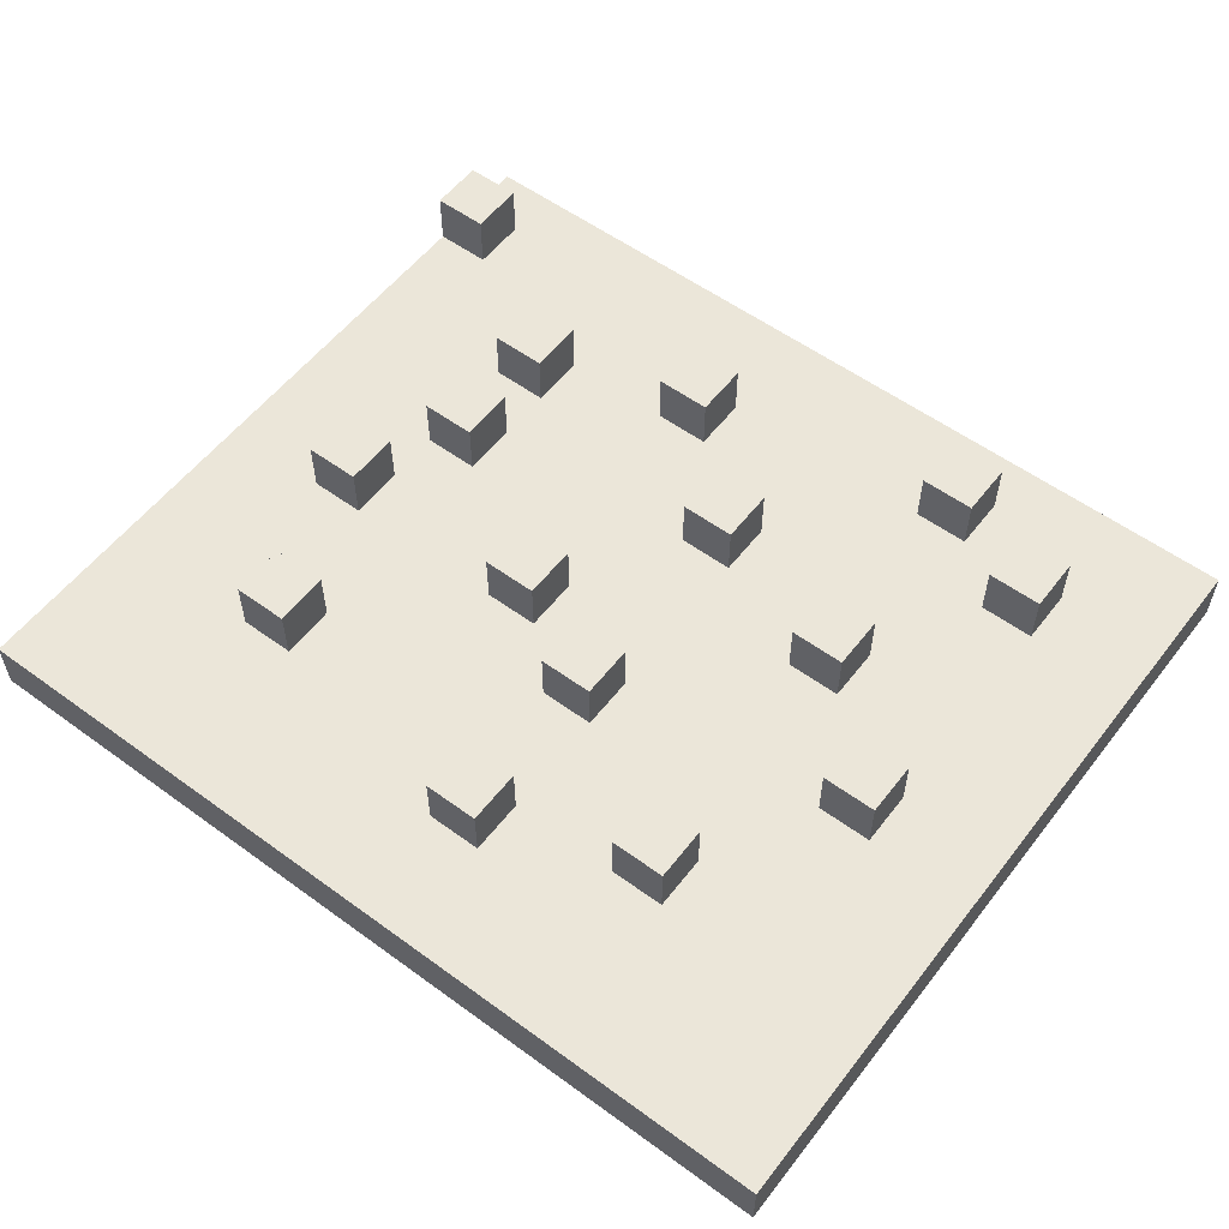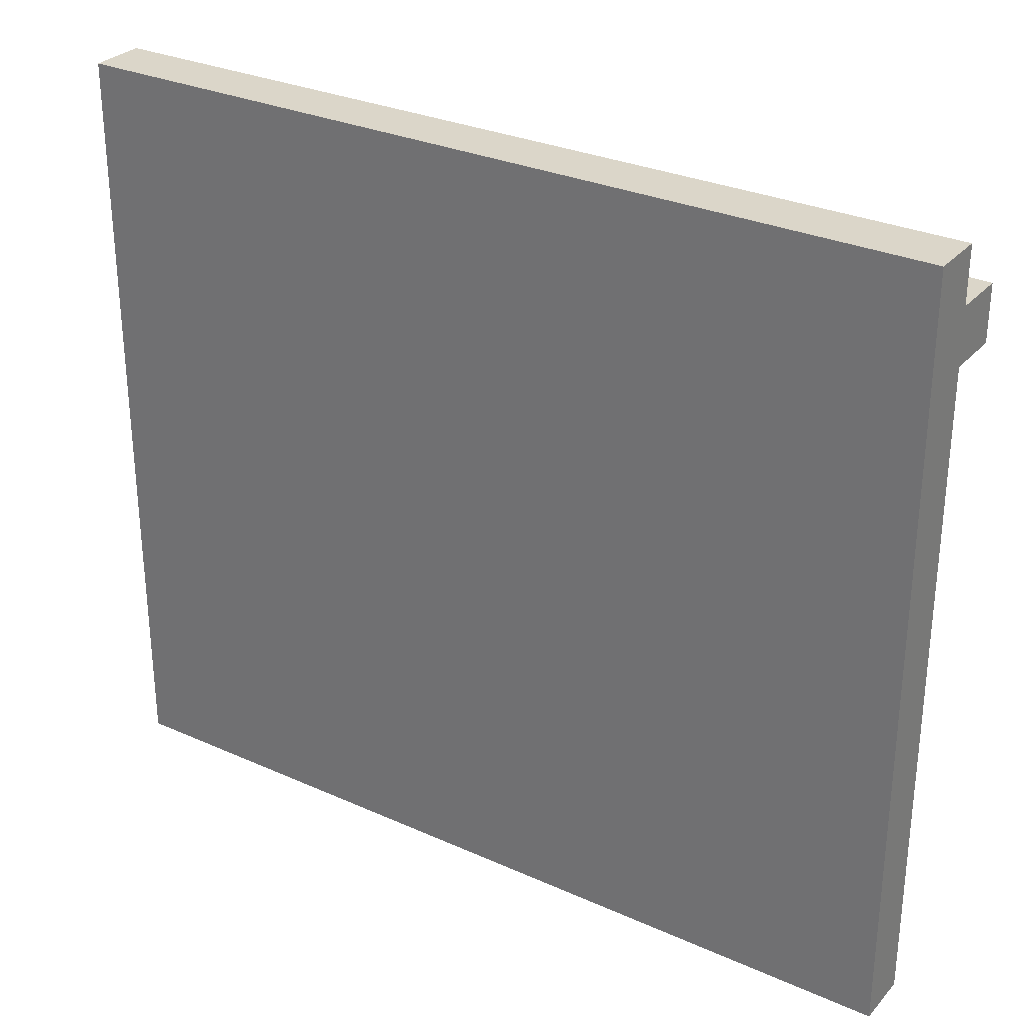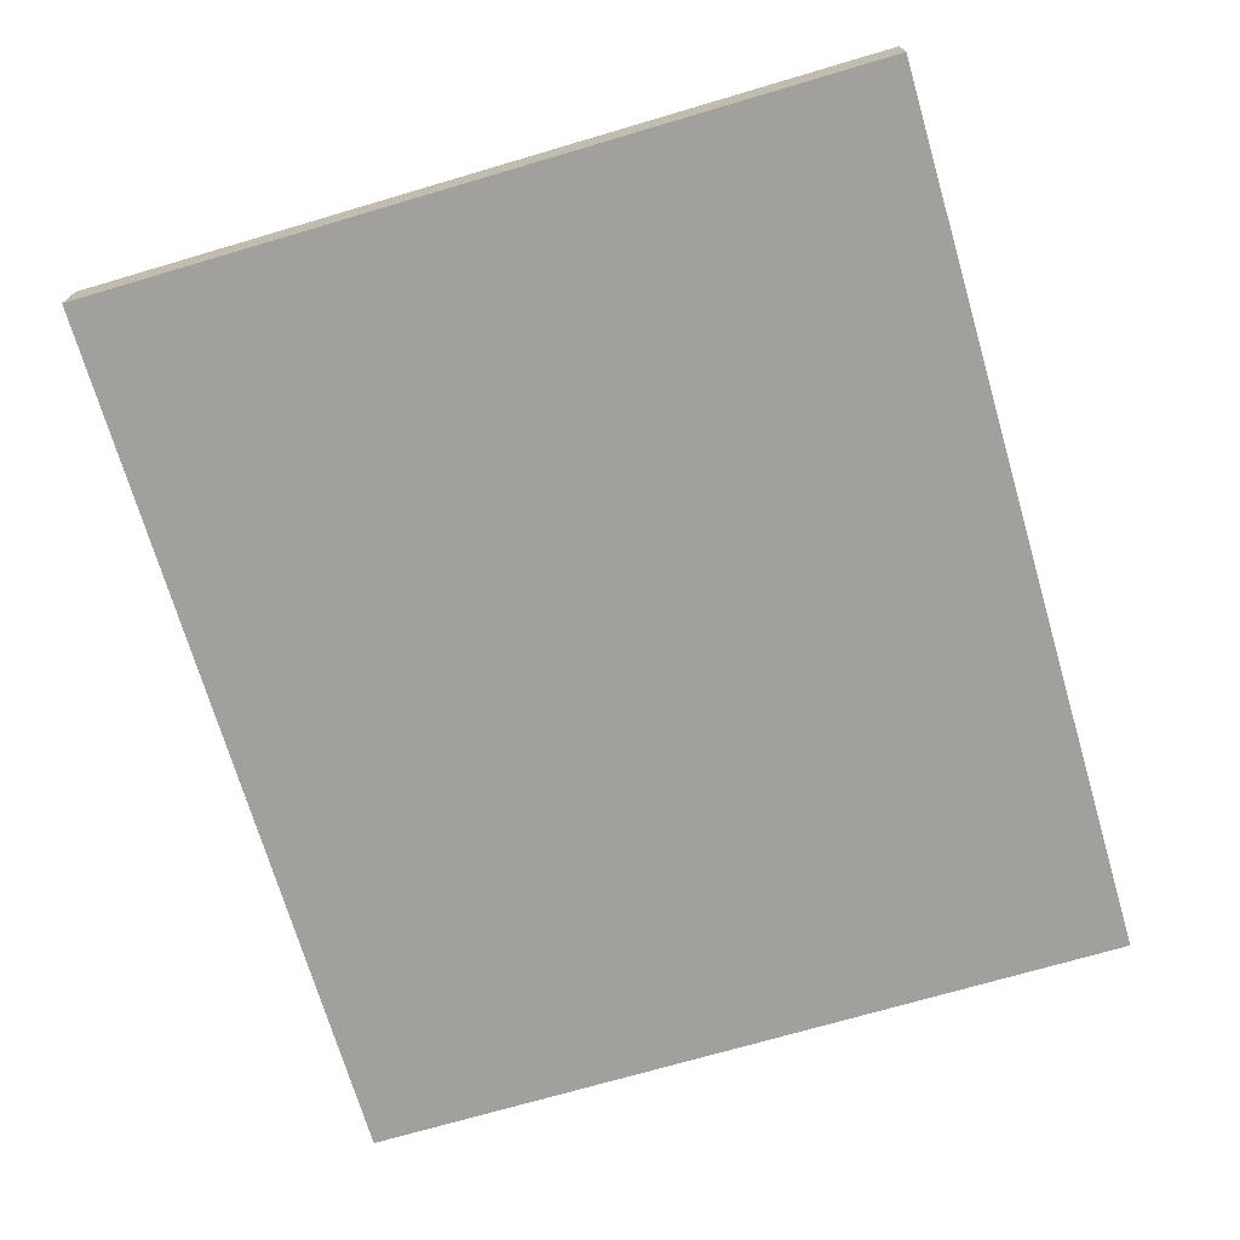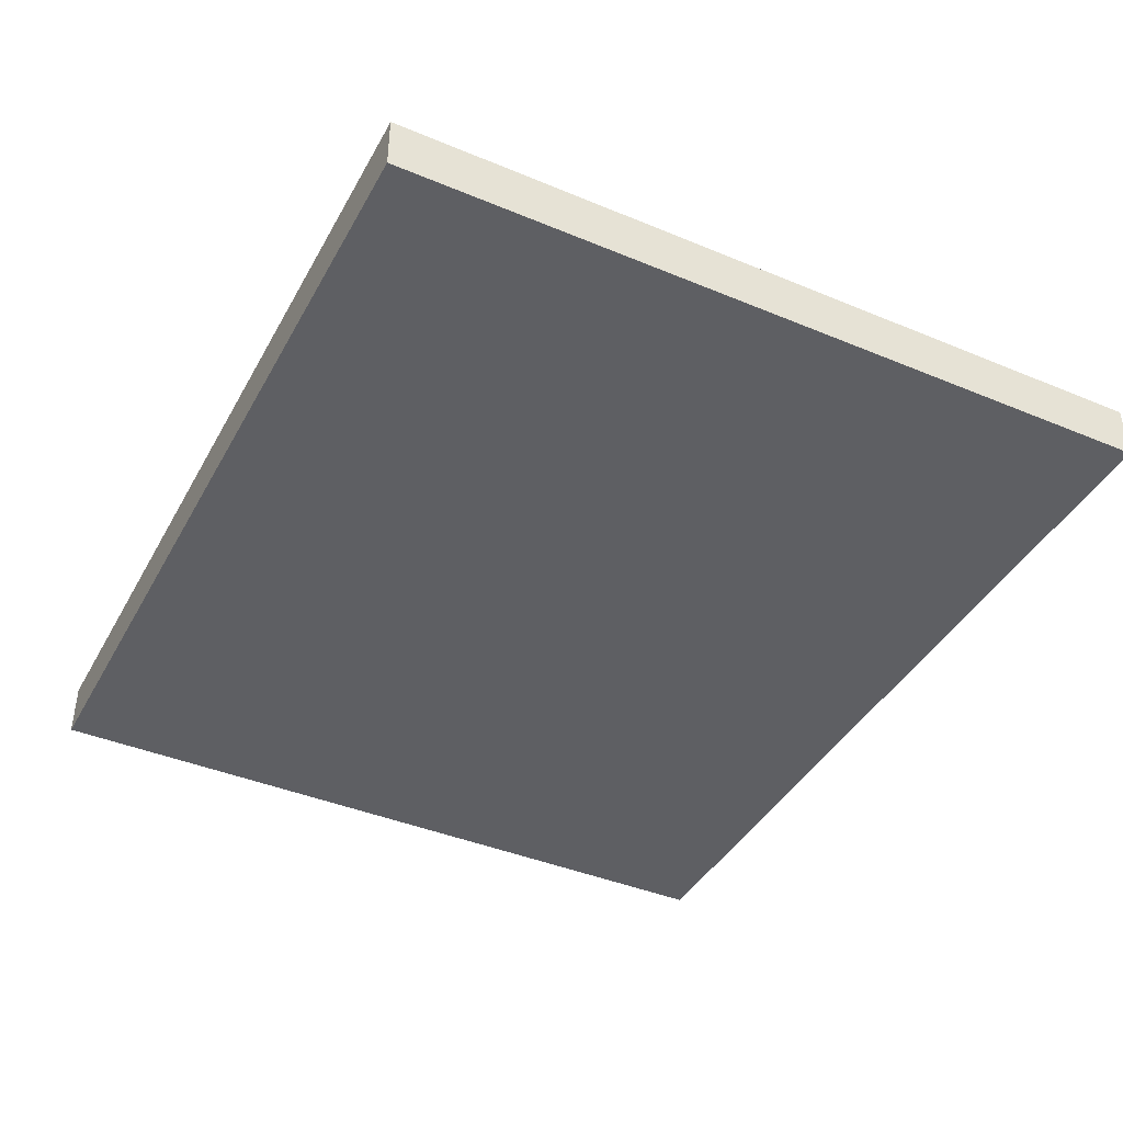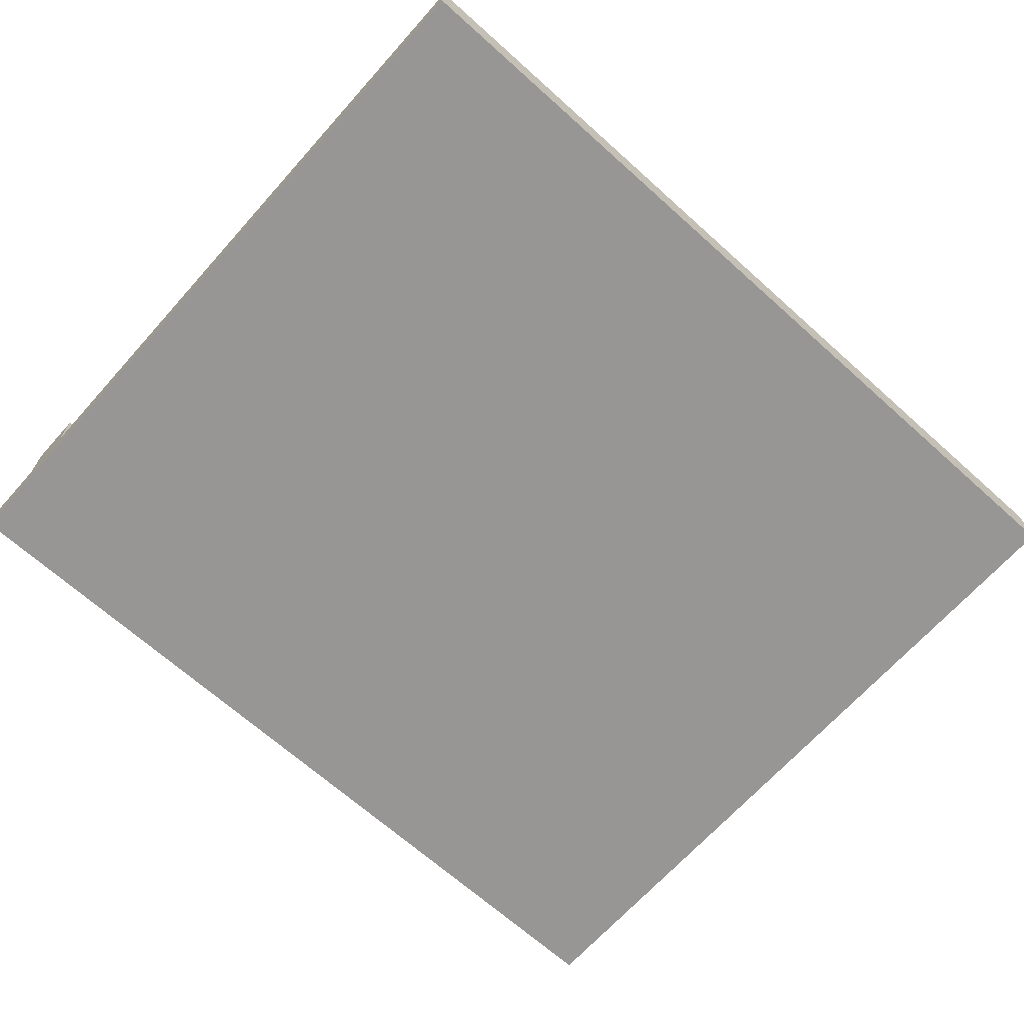
<metadata>
{"format":"obj","ext":"obj","renderer":"f3d","projection":"perspective","resolution":1024,"background":"white","views":[{"elev":56.4,"azim":-142.7,"up":"+Y"},{"elev":29.7,"azim":33.3,"up":"+Z"},{"elev":-71.6,"azim":-73.6,"up":"+Y"},{"elev":-41.3,"azim":-116.8,"up":"+Y"},{"elev":-67.9,"azim":138.1,"up":"+Y"}]}
</metadata>
<code>
v -8 0 6
v -8 0 5
v -8 0 -8
v -8 1 6
v -8 1 5
v -8 1 -8
v -6 1 4
v -6 1 3
v -6 1 -1
v -6 1 -2
v -6 2 4
v -6 2 3
v -6 2 -1
v -6 2 -2
v -4 1 5
v -4 1 4
v -4 1 1
v -4 1 -0
v -4 1 -4
v -4 1 -5
v -4 2 5
v -4 2 4
v -4 2 1
v -4 2 -0
v -4 2 -4
v -4 2 -5
v -1 1 2
v -1 1 1
v -1 1 -2
v -1 1 -3
v -1 1 -5
v -1 1 -6
v -1 2 2
v -1 2 1
v -1 2 -2
v -1 2 -3
v -1 2 -5
v -1 2 -6
v 1 1 4
v 1 1 3
v 1 1 -1
v 1 1 -2
v 1 2 4
v 1 2 3
v 1 2 -1
v 1 2 -2
v 4 1 3
v 4 1 2
v 4 1 1
v 4 1 -0
v 4 1 -4
v 4 1 -5
v 4 2 3
v 4 2 2
v 4 2 1
v 4 2 -0
v 4 2 -4
v 4 2 -5
v 5 1 -1
v 5 1 -2
v 5 2 -1
v 5 2 -2
v 7 1 5
v 7 1 4
v 7 2 5
v 7 2 4
v -5 1 4
v -5 1 3
v -5 1 -1
v -5 1 -2
v -5 2 4
v -5 2 3
v -5 2 -1
v -5 2 -2
v -3 1 5
v -3 1 4
v -3 1 1
v -3 1 -0
v -3 1 -4
v -3 1 -5
v -3 2 5
v -3 2 4
v -3 2 1
v -3 2 -0
v -3 2 -4
v -3 2 -5
v 0 1 2
v 0 1 1
v 0 1 -2
v 0 1 -3
v 0 1 -5
v 0 1 -6
v 0 2 2
v 0 2 1
v 0 2 -2
v 0 2 -3
v 0 2 -5
v 0 2 -6
v 2 1 4
v 2 1 3
v 2 1 -1
v 2 1 -2
v 2 2 4
v 2 2 3
v 2 2 -1
v 2 2 -2
v 5 1 3
v 5 1 2
v 5 1 1
v 5 1 -0
v 5 1 -4
v 5 1 -5
v 5 2 3
v 5 2 2
v 5 2 1
v 5 2 -0
v 5 2 -4
v 5 2 -5
v 6 1 -1
v 6 1 -2
v 6 2 -1
v 6 2 -2
v 8 0 6
v 8 0 5
v 8 0 3
v 8 0 -8
v 8 1 6
v 8 1 5
v 8 1 4
v 8 1 3
v 8 1 -8
v 8 2 5
v 8 2 4
v -8 0 6
v -8 1 6
v -5 0 6
v -5 1 6
v 5 0 6
v 5 1 6
v 8 0 6
v 8 1 6
v -4 1 5
v -4 2 5
v -3 1 5
v -3 2 5
v 7 1 5
v 7 2 5
v 8 1 5
v 8 2 5
v -6 1 4
v -6 2 4
v -5 1 4
v -5 2 4
v 1 1 4
v 1 2 4
v 2 1 4
v 2 2 4
v 4 1 3
v 4 2 3
v 5 1 3
v 5 2 3
v -1 1 2
v -1 2 2
v 0 1 2
v 0 2 2
v -4 1 1
v -4 2 1
v -3 1 1
v -3 2 1
v 4 1 1
v 4 2 1
v 5 1 1
v 5 2 1
v -6 1 -1
v -6 2 -1
v -5 1 -1
v -5 2 -1
v 1 1 -1
v 1 2 -1
v 2 1 -1
v 2 2 -1
v 5 1 -1
v 5 2 -1
v 6 1 -1
v 6 2 -1
v -1 1 -2
v -1 2 -2
v 0 1 -2
v 0 2 -2
v -4 1 -4
v -4 2 -4
v -3 1 -4
v -3 2 -4
v 4 1 -4
v 4 2 -4
v 5 1 -4
v 5 2 -4
v -1 1 -5
v -1 2 -5
v 0 1 -5
v 0 2 -5
v -4 1 4
v -4 2 4
v -3 1 4
v -3 2 4
v 7 1 4
v 7 2 4
v 8 1 4
v 8 2 4
v -6 1 3
v -6 2 3
v -5 1 3
v -5 2 3
v 1 1 3
v 1 2 3
v 2 1 3
v 2 2 3
v 4 1 2
v 4 2 2
v 5 1 2
v 5 2 2
v -1 1 1
v -1 2 1
v 0 1 1
v 0 2 1
v -4 1 -0
v -4 2 -0
v -3 1 -0
v -3 2 -0
v 4 1 -0
v 4 2 -0
v 5 1 -0
v 5 2 -0
v -6 1 -2
v -6 2 -2
v -5 1 -2
v -5 2 -2
v 1 1 -2
v 1 2 -2
v 2 1 -2
v 2 2 -2
v 5 1 -2
v 5 2 -2
v 6 1 -2
v 6 2 -2
v -1 1 -3
v -1 2 -3
v 0 1 -3
v 0 2 -3
v -4 1 -5
v -4 2 -5
v -3 1 -5
v -3 2 -5
v 4 1 -5
v 4 2 -5
v 5 1 -5
v 5 2 -5
v -1 1 -6
v -1 2 -6
v 0 1 -6
v 0 2 -6
v -8 0 -8
v -8 1 -8
v 8 0 -8
v 8 1 -8
v -8 0 6
v -5 0 6
v 5 0 6
v 8 0 6
v -8 0 5
v -7 0 5
v -5 0 5
v 2 0 5
v 3 0 5
v 5 0 5
v 8 0 5
v 1 0 4
v 2 0 4
v -7 0 3
v -6 0 3
v -1 0 3
v 1 0 3
v 3 0 3
v 4 0 3
v 7 0 3
v 8 0 3
v -6 0 2
v -5 0 2
v -2 0 2
v -1 0 2
v 4 0 2
v 7 0 2
v -2 0 -1
v -1 0 -1
v -1 0 -3
v 1 0 -3
v 0 0 -4
v 1 0 -4
v -1 0 -5
v 0 0 -5
v -5 0 -6
v -1 0 -6
v -8 0 -8
v 8 0 -8
v -8 1 6
v -5 1 6
v 5 1 6
v 8 1 6
v -8 1 5
v -7 1 5
v -5 1 5
v -4 1 5
v -3 1 5
v 2 1 5
v 3 1 5
v 5 1 5
v 7 1 5
v 8 1 5
v -6 1 4
v -5 1 4
v -4 1 4
v -3 1 4
v 1 1 4
v 2 1 4
v 7 1 4
v 8 1 4
v -7 1 3
v -6 1 3
v -5 1 3
v -1 1 3
v 1 1 3
v 2 1 3
v 3 1 3
v 4 1 3
v 5 1 3
v 7 1 3
v 8 1 3
v -6 1 2
v -5 1 2
v -2 1 2
v -1 1 2
v 0 1 2
v 4 1 2
v 5 1 2
v 7 1 2
v -4 1 1
v -3 1 1
v -1 1 1
v 0 1 1
v 4 1 1
v 5 1 1
v -4 1 -0
v -3 1 -0
v 4 1 -0
v 5 1 -0
v -6 1 -1
v -5 1 -1
v -2 1 -1
v -1 1 -1
v 1 1 -1
v 2 1 -1
v 5 1 -1
v 6 1 -1
v -6 1 -2
v -5 1 -2
v -1 1 -2
v 0 1 -2
v 1 1 -2
v 2 1 -2
v 5 1 -2
v 6 1 -2
v -1 1 -3
v 0 1 -3
v 1 1 -3
v -4 1 -4
v -3 1 -4
v 0 1 -4
v 1 1 -4
v 4 1 -4
v 5 1 -4
v -4 1 -5
v -3 1 -5
v -1 1 -5
v 0 1 -5
v 4 1 -5
v 5 1 -5
v -5 1 -6
v -1 1 -6
v 0 1 -6
v -8 1 -8
v 8 1 -8
v -4 2 5
v -3 2 5
v 7 2 5
v 8 2 5
v -6 2 4
v -5 2 4
v -4 2 4
v -3 2 4
v 1 2 4
v 2 2 4
v 7 2 4
v 8 2 4
v -6 2 3
v -5 2 3
v 1 2 3
v 2 2 3
v 4 2 3
v 5 2 3
v -1 2 2
v 0 2 2
v 4 2 2
v 5 2 2
v -4 2 1
v -3 2 1
v -1 2 1
v 0 2 1
v 4 2 1
v 5 2 1
v -4 2 -0
v -3 2 -0
v 4 2 -0
v 5 2 -0
v -6 2 -1
v -5 2 -1
v 1 2 -1
v 2 2 -1
v 5 2 -1
v 6 2 -1
v -6 2 -2
v -5 2 -2
v -1 2 -2
v 0 2 -2
v 1 2 -2
v 2 2 -2
v 5 2 -2
v 6 2 -2
v -1 2 -3
v 0 2 -3
v -4 2 -4
v -3 2 -4
v 4 2 -4
v 5 2 -4
v -4 2 -5
v -3 2 -5
v -1 2 -5
v 0 2 -5
v 4 2 -5
v 5 2 -5
v -1 2 -6
v 0 2 -6
f 4 2 1
f 5 3 2
f 5 2 4
f 6 3 5
f 11 8 7
f 12 8 11
f 13 10 9
f 14 10 13
f 21 16 15
f 22 16 21
f 23 18 17
f 24 18 23
f 25 20 19
f 26 20 25
f 33 28 27
f 34 28 33
f 35 30 29
f 36 30 35
f 37 32 31
f 38 32 37
f 43 40 39
f 44 40 43
f 45 42 41
f 46 42 45
f 53 48 47
f 54 48 53
f 55 50 49
f 56 50 55
f 57 52 51
f 58 52 57
f 61 60 59
f 62 60 61
f 65 64 63
f 66 64 65
f 67 68 71
f 71 68 72
f 69 70 73
f 73 70 74
f 75 76 81
f 81 76 82
f 77 78 83
f 83 78 84
f 79 80 85
f 85 80 86
f 87 88 93
f 93 88 94
f 89 90 95
f 95 90 96
f 91 92 97
f 97 92 98
f 99 100 103
f 103 100 104
f 101 102 105
f 105 102 106
f 107 108 113
f 113 108 114
f 109 110 115
f 115 110 116
f 111 112 117
f 117 112 118
f 119 120 121
f 121 120 122
f 123 124 127
f 124 125 128
f 127 124 128
f 128 125 129
f 125 126 130
f 129 125 130
f 130 126 131
f 128 129 132
f 132 129 133
f 136 135 134
f 137 135 136
f 138 137 136
f 139 137 138
f 140 139 138
f 141 139 140
f 144 143 142
f 145 143 144
f 148 147 146
f 149 147 148
f 152 151 150
f 153 151 152
f 156 155 154
f 157 155 156
f 160 159 158
f 161 159 160
f 164 163 162
f 165 163 164
f 168 167 166
f 169 167 168
f 172 171 170
f 173 171 172
f 176 175 174
f 177 175 176
f 180 179 178
f 181 179 180
f 184 183 182
f 185 183 184
f 188 187 186
f 189 187 188
f 192 191 190
f 193 191 192
f 196 195 194
f 197 195 196
f 200 199 198
f 201 199 200
f 202 203 204
f 204 203 205
f 206 207 208
f 208 207 209
f 210 211 212
f 212 211 213
f 214 215 216
f 216 215 217
f 218 219 220
f 220 219 221
f 222 223 224
f 224 223 225
f 226 227 228
f 228 227 229
f 230 231 232
f 232 231 233
f 234 235 236
f 236 235 237
f 238 239 240
f 240 239 241
f 242 243 244
f 244 243 245
f 246 247 248
f 248 247 249
f 250 251 252
f 252 251 253
f 254 255 256
f 256 255 257
f 258 259 260
f 260 259 261
f 262 263 264
f 264 263 265
f 270 267 266
f 271 267 270
f 272 268 267
f 272 267 271
f 273 268 272
f 274 268 273
f 275 269 268
f 275 268 274
f 276 269 275
f 277 272 271
f 277 273 272
f 278 274 273
f 278 273 277
f 279 277 271
f 279 271 270
f 280 277 279
f 281 277 280
f 282 278 277
f 282 277 281
f 283 274 278
f 283 278 282
f 283 276 275
f 283 275 274
f 284 276 283
f 285 276 284
f 286 276 285
f 287 281 280
f 287 280 279
f 288 281 287
f 289 281 288
f 290 282 281
f 290 281 289
f 290 283 282
f 290 284 283
f 291 285 284
f 291 284 290
f 292 286 285
f 292 285 291
f 293 289 288
f 293 291 290
f 293 292 291
f 293 290 289
f 294 292 293
f 295 294 293
f 295 292 294
f 296 292 295
f 297 296 295
f 298 292 296
f 298 296 297
f 299 295 293
f 299 297 295
f 300 298 297
f 300 297 299
f 301 288 287
f 301 293 288
f 301 299 293
f 302 300 299
f 302 299 301
f 303 287 279
f 303 279 270
f 303 302 301
f 303 301 287
f 304 286 292
f 304 302 303
f 304 300 302
f 304 298 300
f 304 292 298
f 305 306 309
f 309 306 310
f 306 307 311
f 310 306 311
f 311 307 312
f 312 307 313
f 313 307 314
f 314 307 315
f 307 308 316
f 315 307 316
f 316 308 317
f 317 308 318
f 310 311 319
f 311 312 319
f 319 312 320
f 320 312 321
f 313 314 322
f 322 314 323
f 314 315 324
f 323 314 324
f 316 317 325
f 315 316 325
f 309 310 327
f 310 319 327
f 327 319 328
f 322 323 329
f 320 321 329
f 321 322 329
f 329 323 330
f 330 323 331
f 324 315 332
f 325 326 333
f 315 325 333
f 332 315 333
f 333 326 334
f 334 326 335
f 335 326 336
f 336 326 337
f 327 328 338
f 328 329 338
f 329 330 338
f 338 330 339
f 339 330 340
f 331 332 341
f 340 330 341
f 330 331 341
f 332 333 341
f 333 334 341
f 341 334 342
f 342 334 343
f 335 336 344
f 336 337 345
f 344 336 345
f 339 340 346
f 346 340 347
f 340 341 348
f 343 344 349
f 342 343 349
f 344 345 349
f 349 345 350
f 350 345 351
f 339 346 352
f 347 340 353
f 349 350 354
f 348 349 354
f 351 345 355
f 338 339 356
f 327 338 356
f 339 352 357
f 356 339 357
f 352 353 357
f 354 355 358
f 357 353 358
f 340 348 358
f 348 354 358
f 353 340 358
f 358 355 359
f 359 355 360
f 360 355 361
f 355 345 362
f 361 355 362
f 362 345 363
f 327 356 364
f 357 358 365
f 358 359 365
f 359 360 366
f 365 359 366
f 366 360 367
f 367 360 368
f 361 362 369
f 369 362 370
f 363 345 371
f 365 366 372
f 369 370 373
f 367 368 373
f 370 371 373
f 368 369 373
f 373 371 374
f 365 372 375
f 372 373 375
f 373 374 375
f 375 374 376
f 376 374 377
f 374 371 378
f 377 374 378
f 378 371 379
f 379 371 380
f 365 375 381
f 376 377 382
f 382 377 383
f 378 379 384
f 383 377 384
f 377 378 384
f 384 379 385
f 380 371 386
f 365 381 387
f 364 365 387
f 382 383 387
f 381 382 387
f 387 383 388
f 385 386 389
f 384 385 389
f 387 388 390
f 388 389 390
f 309 327 390
f 327 364 390
f 364 387 390
f 345 337 391
f 390 389 391
f 389 386 391
f 386 371 391
f 371 345 391
f 392 393 398
f 398 393 399
f 394 395 402
f 402 395 403
f 396 397 404
f 404 397 405
f 400 401 406
f 406 401 407
f 408 409 412
f 412 409 413
f 410 411 416
f 416 411 417
f 414 415 420
f 420 415 421
f 418 419 422
f 422 419 423
f 424 425 430
f 430 425 431
f 426 427 434
f 434 427 435
f 428 429 436
f 436 429 437
f 432 433 438
f 438 433 439
f 440 441 444
f 444 441 445
f 442 443 448
f 448 443 449
f 446 447 450
f 450 447 451

</code>
